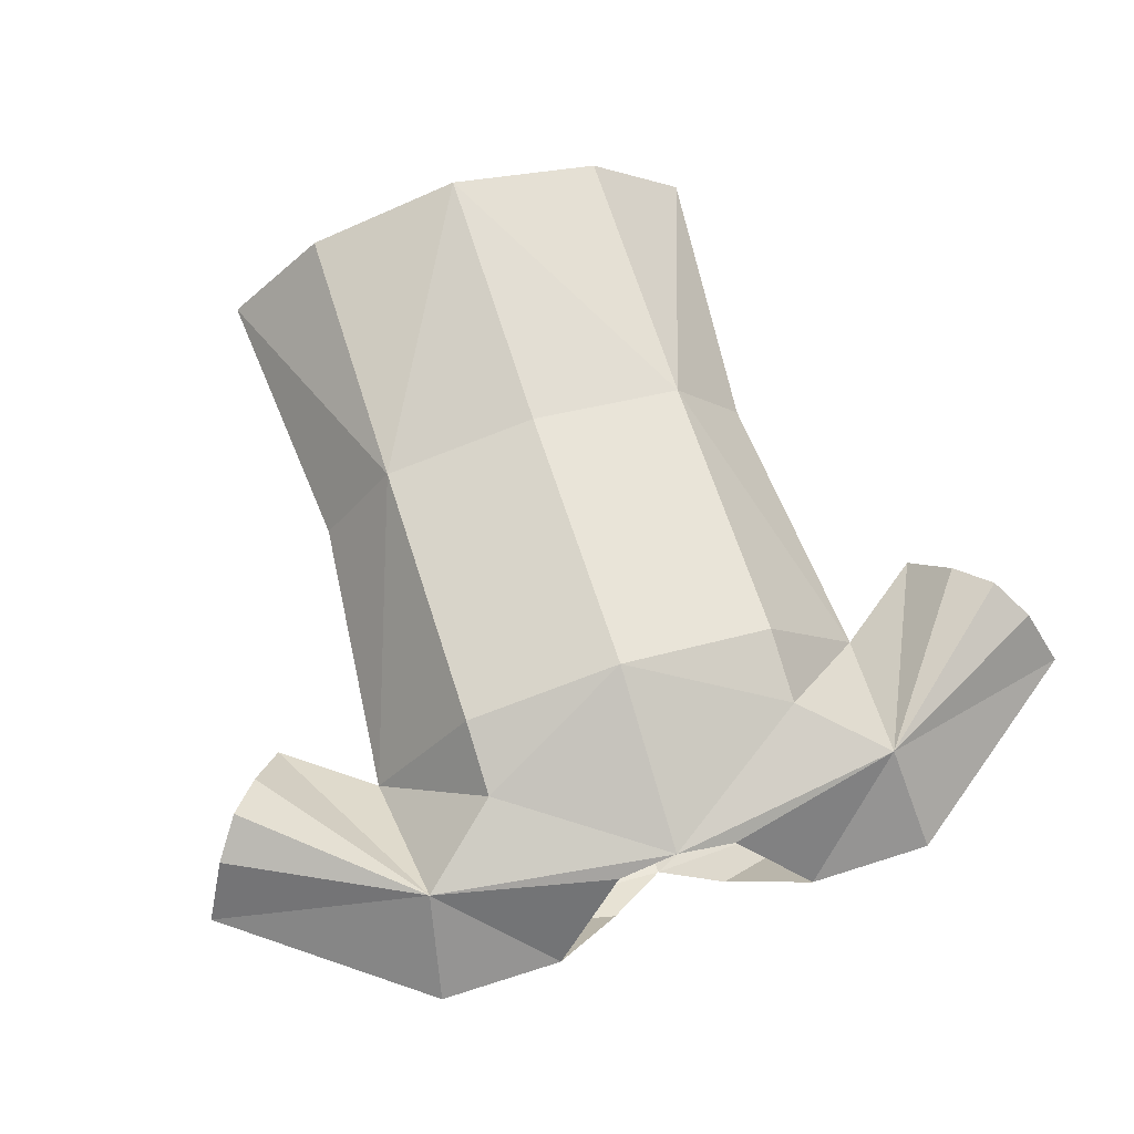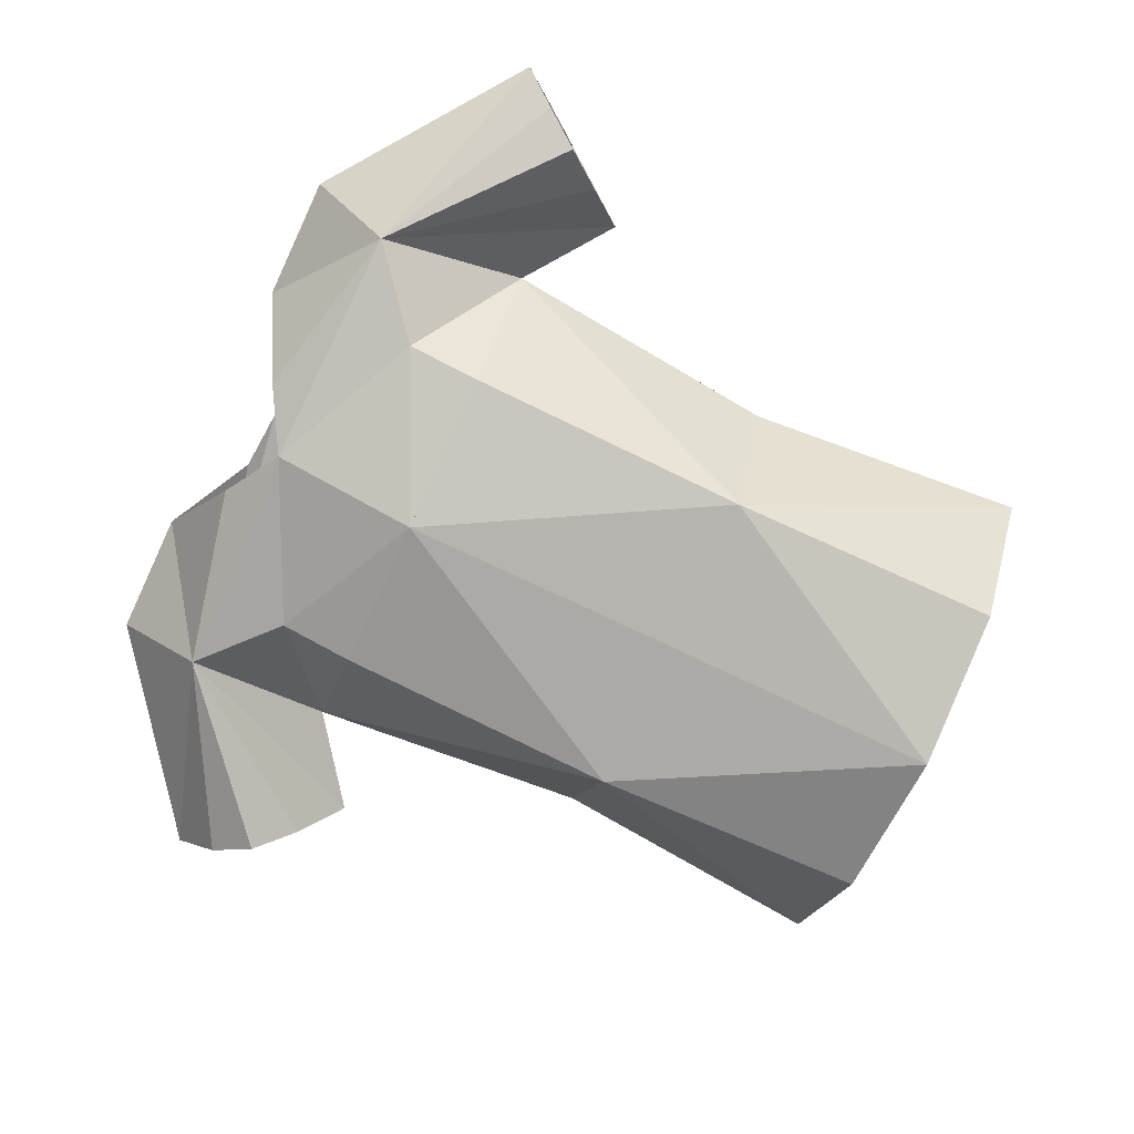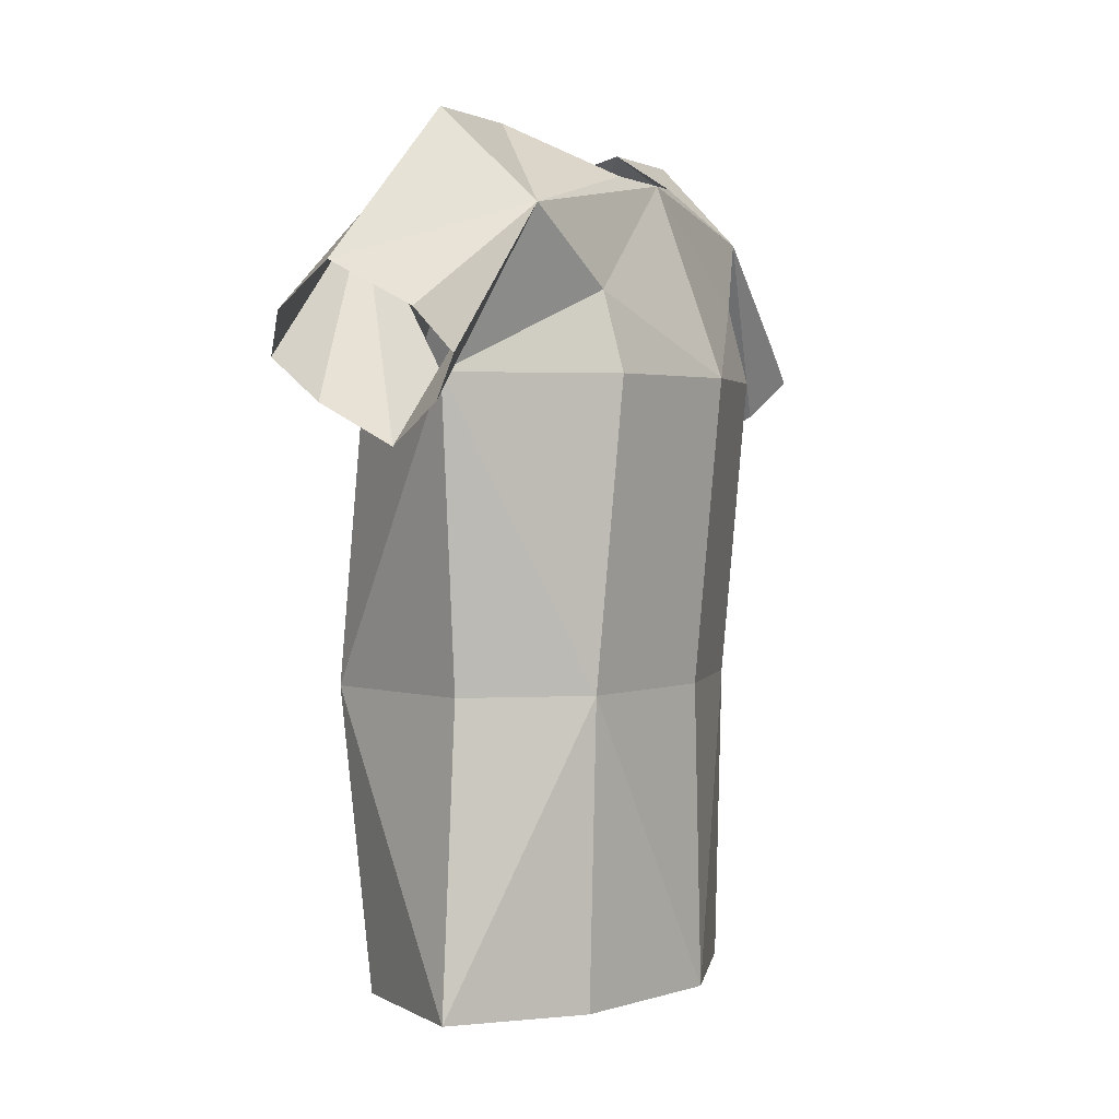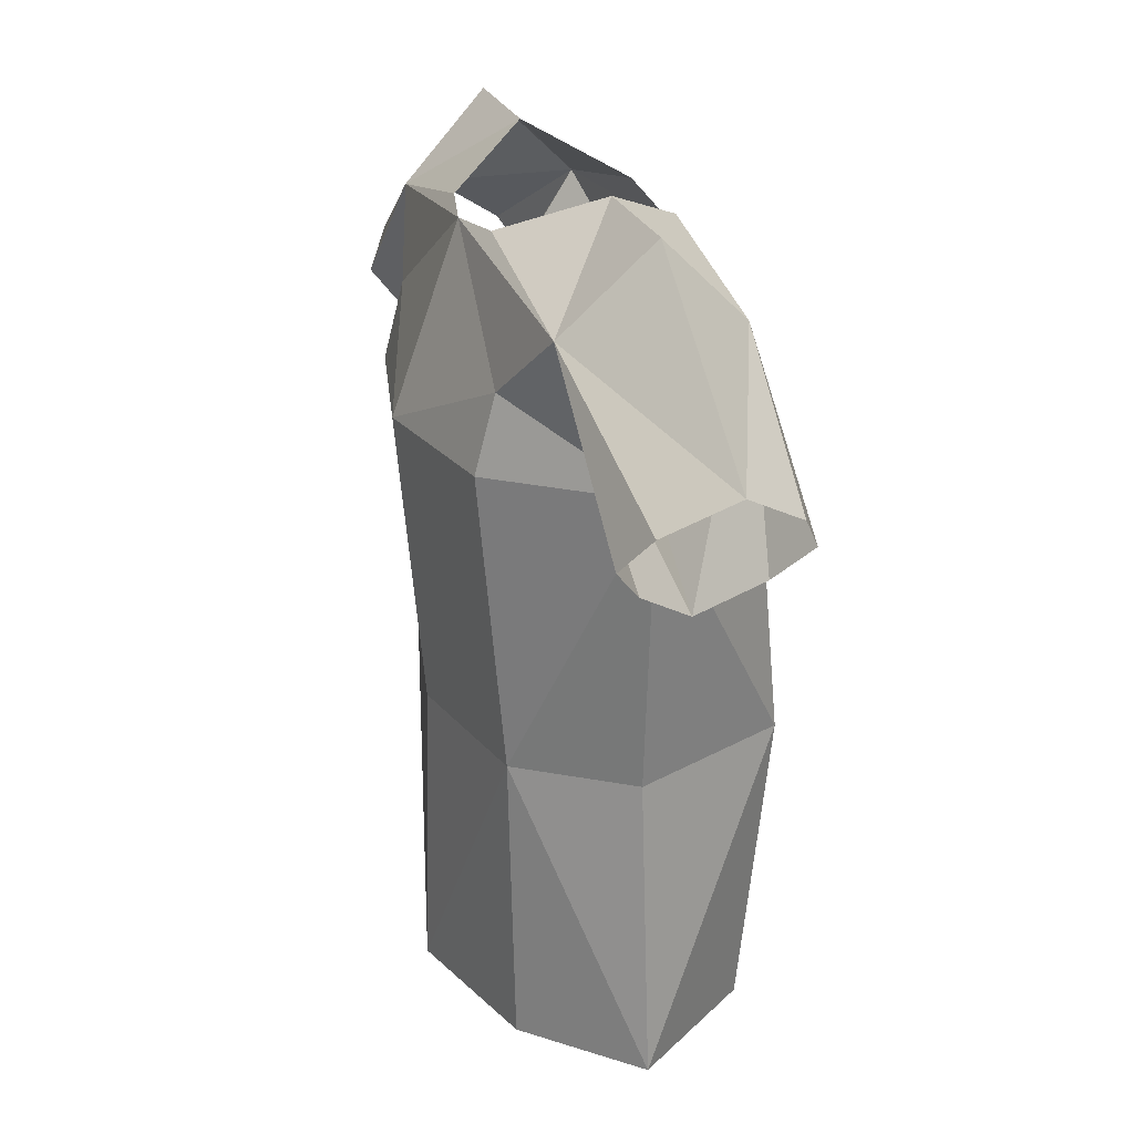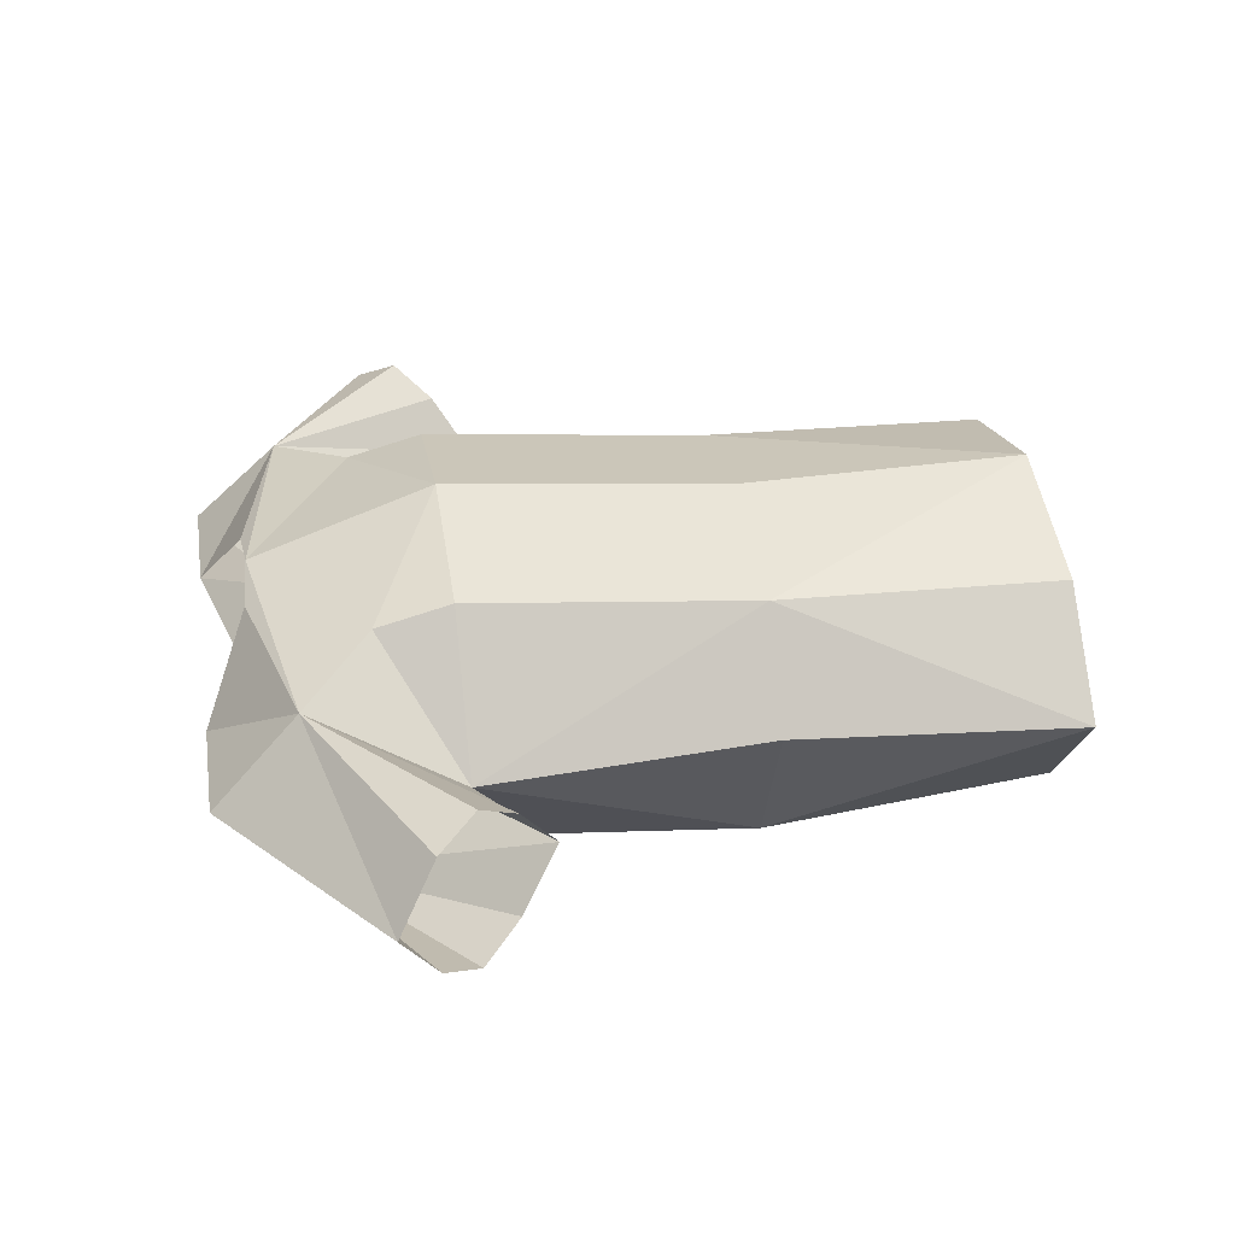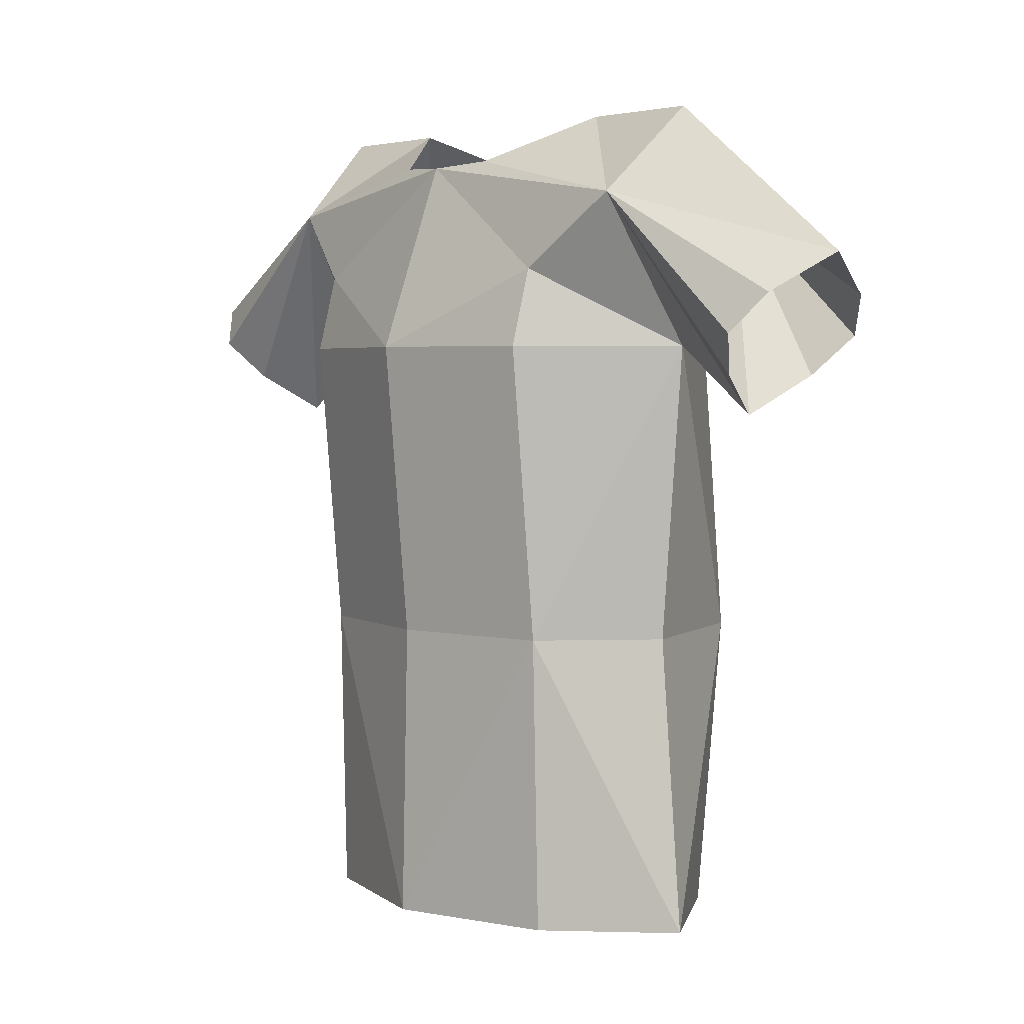
<metadata>
{"format":"obj","ext":"obj","renderer":"f3d","projection":"perspective","resolution":1024,"background":"white","views":[{"elev":69.2,"azim":162.4,"up":"+Z"},{"elev":-78.4,"azim":-115.0,"up":"+Z"},{"elev":2.1,"azim":-65.7,"up":"+Y"},{"elev":24.5,"azim":72.3,"up":"+Y"},{"elev":32.9,"azim":-99.2,"up":"+Z"},{"elev":3.3,"azim":49.6,"up":"+Y"}]}
</metadata>
<code>
g Mesh1 Shirt1 Model
v 109 155.7 -68.39
v 96.01 138.7 -65.53
v 93.34 142.4 -68.39
f 1 2 3
v 98.68 135.1 -60.13
f 1 4 2
v 107.4 141.5 -60.13
f 1 5 4
v 117 148.8 -70.93
f 6 5 1
v 117 141.5 -72.83
f 6 7 5
v 132.4 141.5 -76.01
f 8 7 6
v 147.8 141.5 -72.83
f 7 9 8
f 9 7 5
v 117 113.6 -75.37
f 7 10 5
v 117.9 140.8 -73.06
f 7 11 10
f 11 7 8
v 124.1 140.8 -74.35
f 11 8 12
v 124 136.4 -74.73
f 8 13 12
f 10 13 8
v 117.8 136.4 -73.45
f 13 10 14
v 117.8 139.9 -73.15
f 10 15 14
f 10 11 15
v 121.6 138.9 -74.02
f 11 16 15
v 121.6 140.1 -73.91
f 16 11 17
f 17 11 12
v 121.9 140.1 -73.96
f 17 12 18
v 122.2 140.1 -74.02
f 18 12 19
v 122.4 140 -74.08
f 19 12 20
v 122.6 139.8 -74.13
f 20 12 21
v 122.7 139.5 -74.18
f 21 12 22
v 122.7 139.3 -74.21
f 22 12 23
f 23 12 13
v 122.7 139 -74.22
f 13 24 23
v 122.5 138.8 -74.22
f 13 25 24
v 122.4 138.6 -74.2
f 13 26 25
v 122.1 138.4 -74.17
f 13 27 26
v 121.9 138.4 -74.12
f 13 28 27
v 121.6 138.4 -74.06
f 13 29 28
f 13 15 29
f 15 13 14
f 16 29 15
v 121.8 138.9 -74.05
f 29 16 30
f 17 30 16
v 121.8 140.1 -73.94
f 30 17 31
f 18 31 17
v 121.9 140 -73.98
f 31 18 32
f 32 18 19
v 122.1 139.9 -74.02
f 32 19 33
v 122.2 139.8 -74.05
f 33 19 34
f 34 19 20
v 122.2 139.7 -74.07
f 34 20 35
v 122.2 139.5 -74.09
f 35 20 36
f 36 20 26
f 26 20 25
f 25 20 21
f 25 21 24
f 24 21 22
f 24 22 23
v 122.2 139.3 -74.1
f 26 37 36
v 122.2 139.2 -74.1
f 26 38 37
f 27 38 26
v 122.1 139 -74.09
f 27 39 38
v 121.9 138.9 -74.08
f 27 40 39
f 28 40 27
f 28 30 40
f 29 30 28
f 30 31 40
f 40 31 32
f 40 32 39
f 39 32 33
f 39 33 38
f 38 33 34
f 38 34 37
f 37 34 35
f 37 35 36
v 132.4 113.6 -76.01
f 41 10 8
v 132.4 85.66 -76.64
f 42 10 41
v 117 85.66 -72.2
f 42 43 10
v 107.4 85.66 -60.13
f 10 43 44
v 109.9 113.6 -60.13
f 10 44 45
v 117 113.6 -49.97
f 46 45 44
f 5 45 46
f 5 10 45
v 117 141.5 -47.43
f 47 5 46
v 117 148.8 -49.34
f 48 5 47
v 109 155.7 -51.88
f 48 49 5
v 132.4 159.2 -50.61
f 50 49 48
v 126.6 159.6 -51.88
f 50 51 49
v 119.4 163.9 -60.13
f 51 52 49
v 107.4 163.9 -60.13
f 49 52 53
f 52 1 53
v 126.6 159.6 -68.39
f 52 54 1
v 132.4 156.1 -70.93
f 55 1 54
f 55 6 1
f 8 6 55
v 147.8 148.8 -70.93
f 56 8 55
f 9 8 56
v 147.8 113.6 -75.37
f 57 8 9
f 57 41 8
f 57 42 41
v 147.8 85.66 -72.2
f 58 42 57
v 157.5 85.66 -60.13
f 57 59 58
v 155 113.6 -60.13
f 57 60 59
v 157.5 141.5 -60.13
f 61 60 57
v 147.8 113.6 -49.97
f 61 62 60
v 147.8 141.5 -47.43
f 63 62 61
v 132.4 141.5 -44.26
f 62 63 64
v 147.8 148.8 -49.34
f 65 64 63
f 65 50 64
v 155.9 155.7 -51.88
f 66 50 65
v 138.3 159.6 -51.88
f 66 67 50
v 145.5 163.9 -60.13
f 66 68 67
v 157.5 163.9 -60.13
f 66 69 68
v 176.9 149.6 -60.13
f 70 69 66
v 155.9 155.7 -68.39
f 70 71 69
v 174.2 146 -66.17
f 70 72 71
v 171.6 142.4 -68.39
f 72 73 71
v 168.9 138.7 -65.53
f 73 74 71
v 166.2 135.1 -60.13
f 74 75 71
f 75 61 71
f 75 66 61
v 168.9 138.7 -54.74
f 76 66 75
v 171.6 142.4 -51.88
f 77 66 76
v 174.2 146 -54.1
f 78 66 77
f 66 78 70
f 61 66 65
f 65 63 61
f 61 5 63
f 9 5 61
f 56 61 9
f 61 56 71
f 71 56 55
v 138.3 159.6 -68.39
f 71 55 79
f 68 71 79
f 69 71 68
f 61 57 9
f 63 5 47
f 63 47 64
f 64 48 47
f 50 48 64
f 64 47 46
v 132.4 113.6 -46.8
f 80 64 46
f 62 64 80
v 132.4 85.66 -46.16
f 62 80 81
f 80 46 81
v 117 85.66 -50.61
f 81 46 82
f 46 44 82
v 147.8 85.66 -50.61
f 62 81 83
f 59 62 83
f 62 59 60
v 87.99 149.6 -60.13
f 1 84 53
v 90.67 146 -66.17
f 84 1 85
f 1 3 85
f 49 53 84
v 90.67 146 -54.1
f 49 84 86
v 93.34 142.4 -51.88
f 49 86 87
v 96.01 138.7 -54.74
f 49 87 88
f 49 88 4
f 49 4 5

</code>
